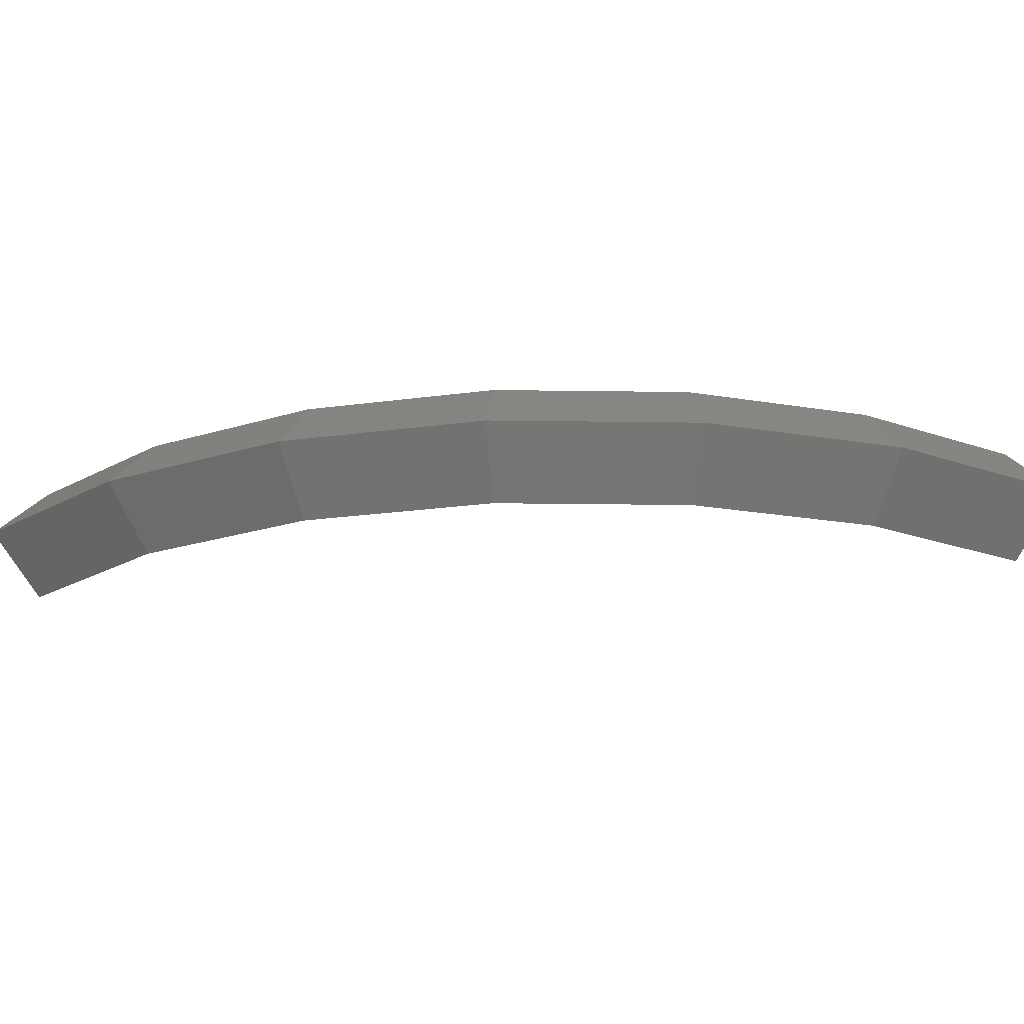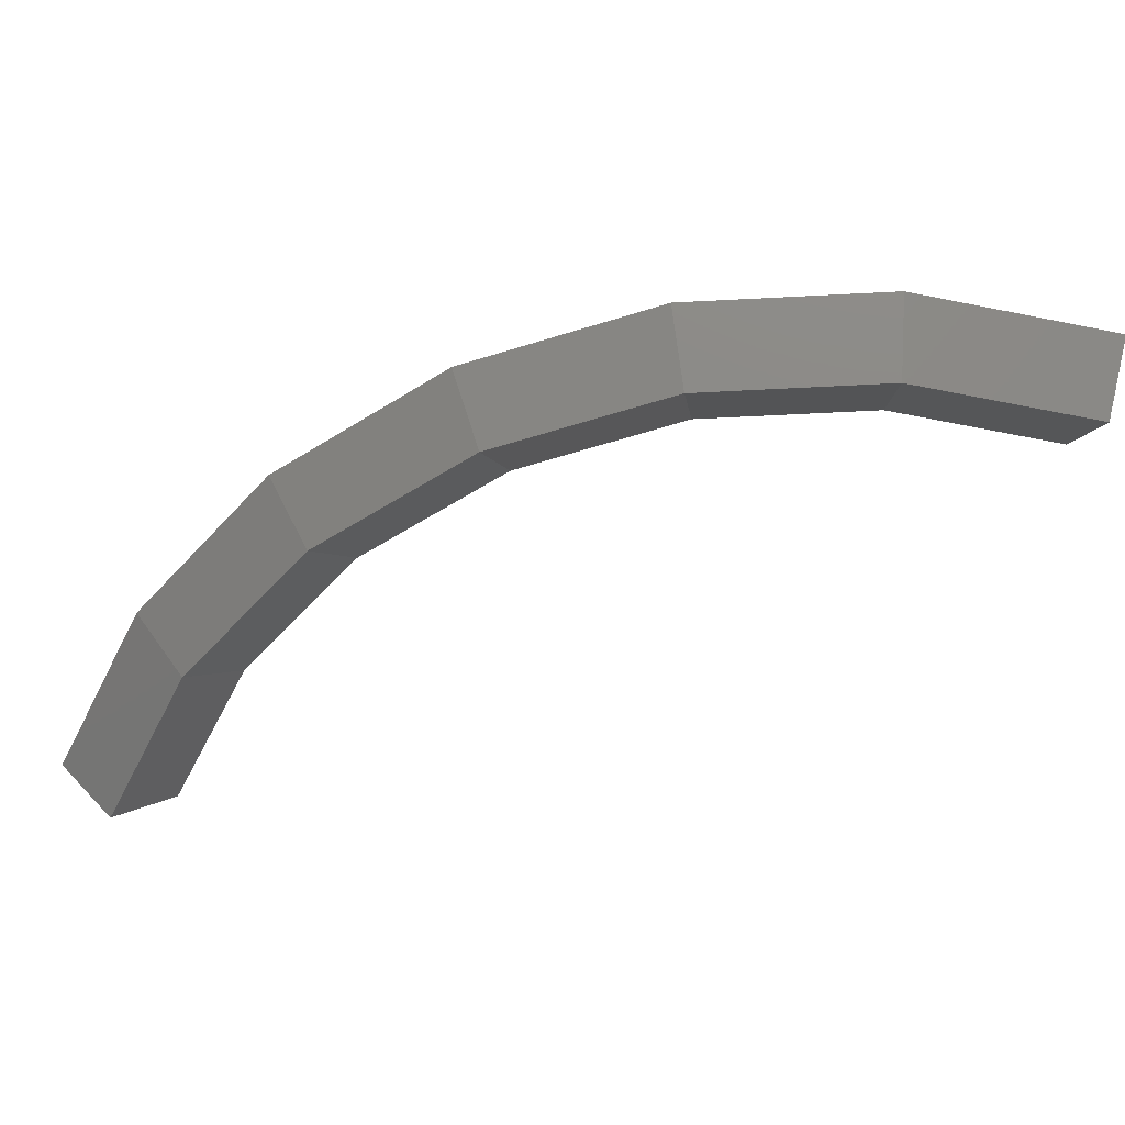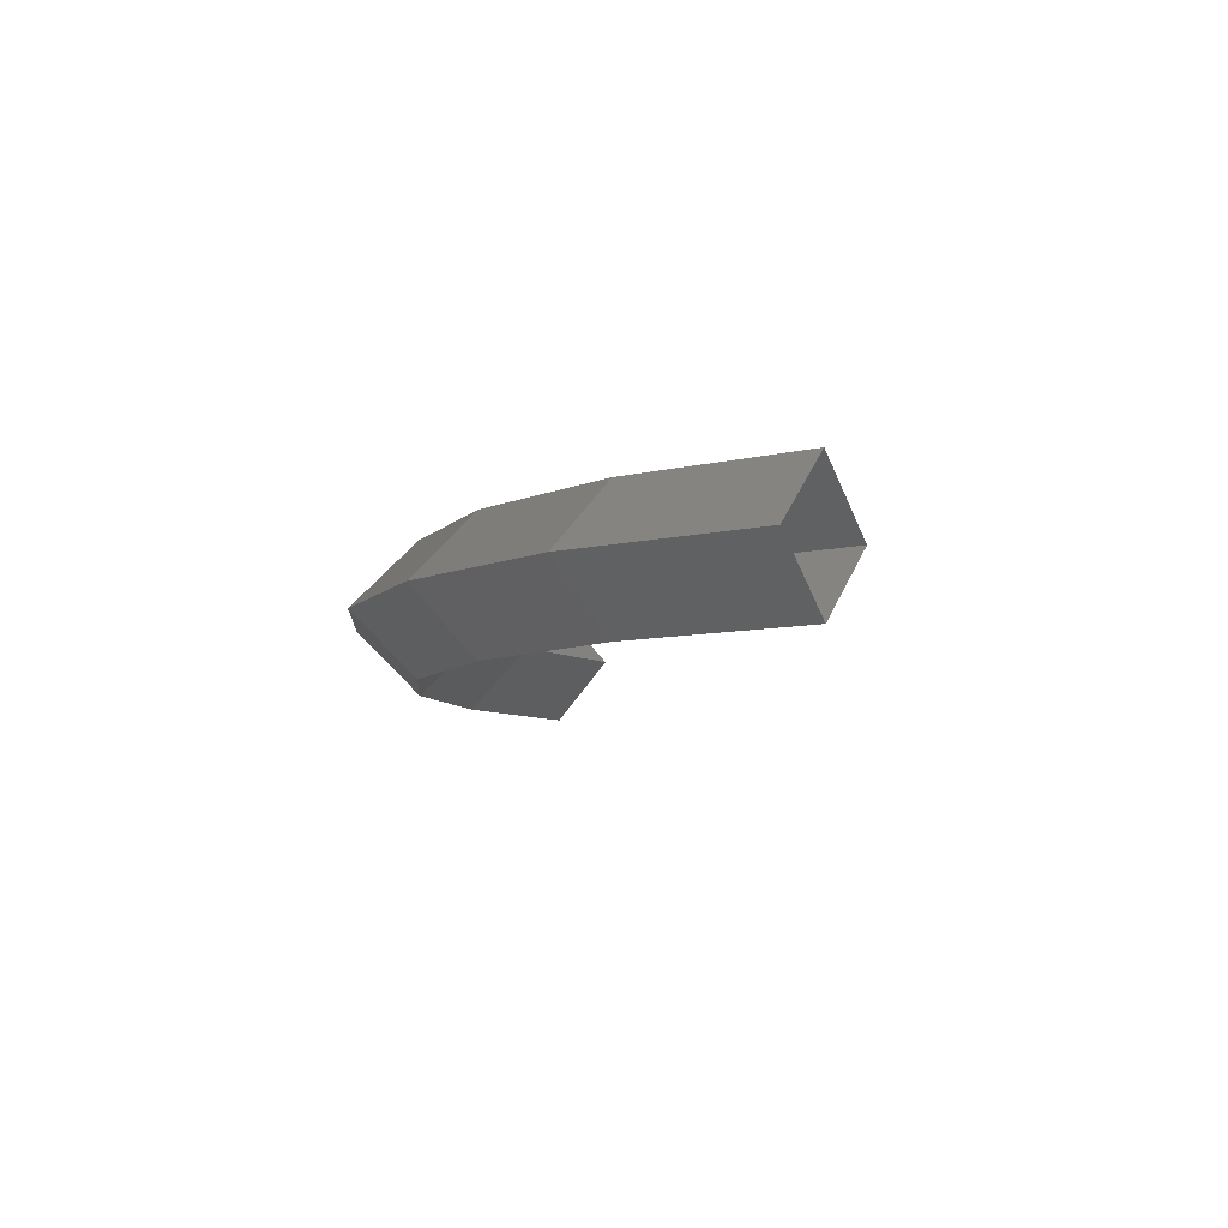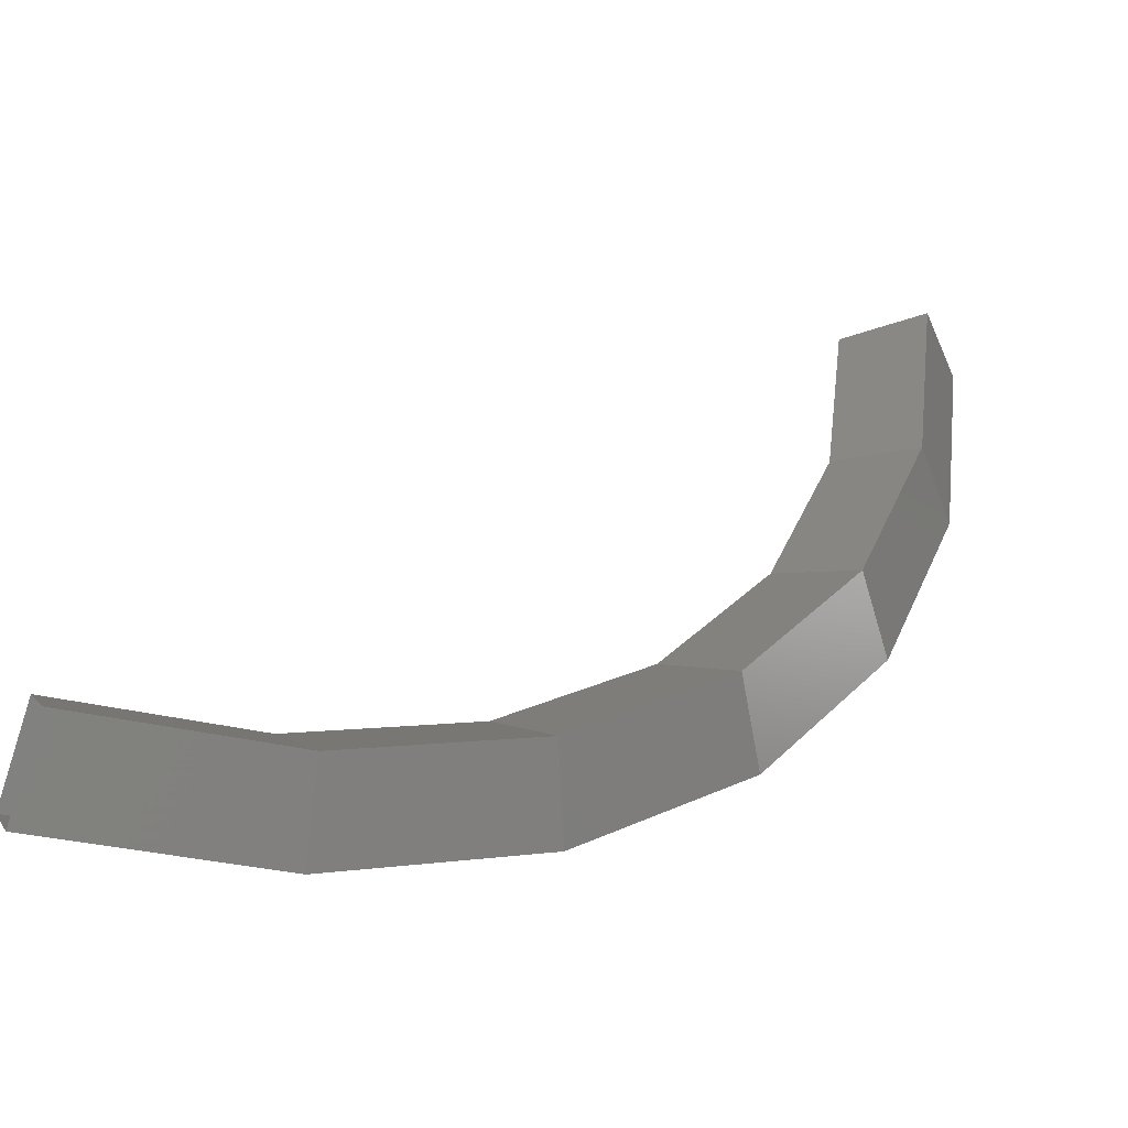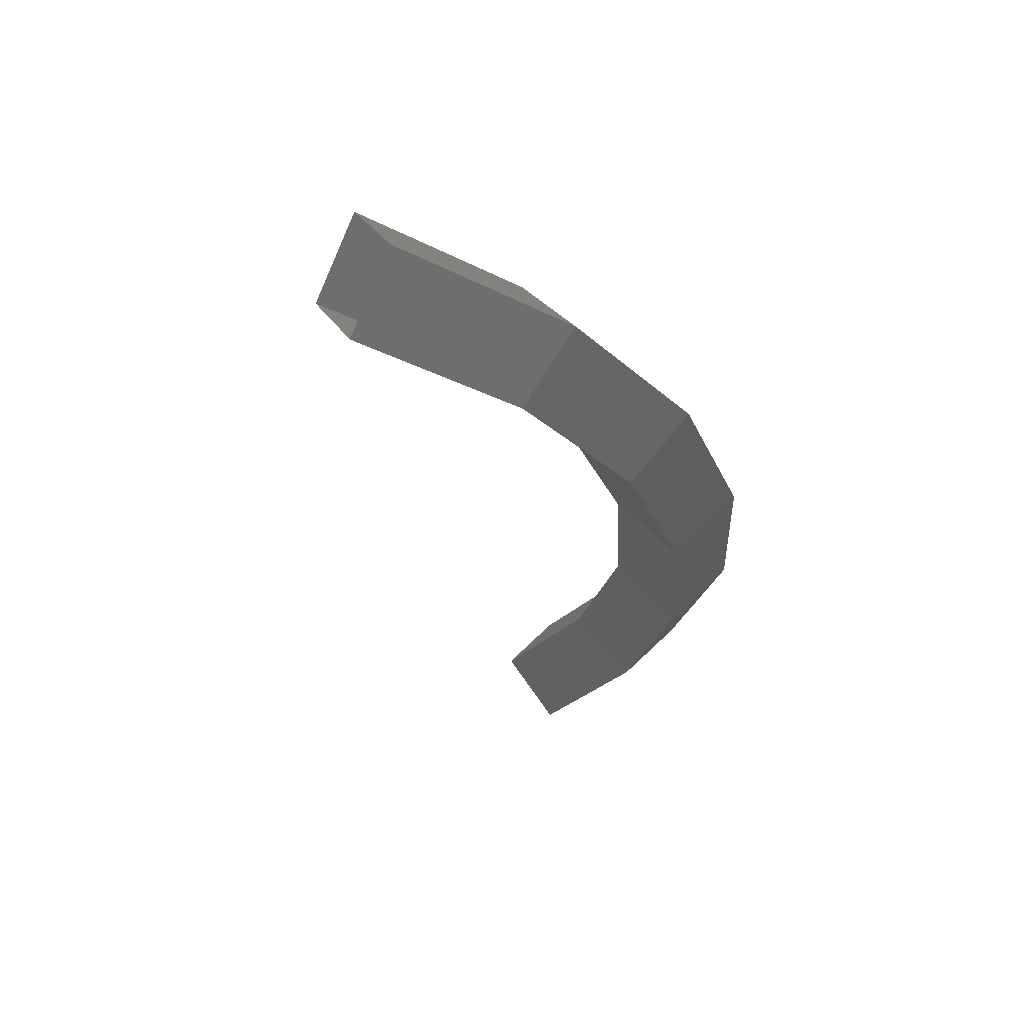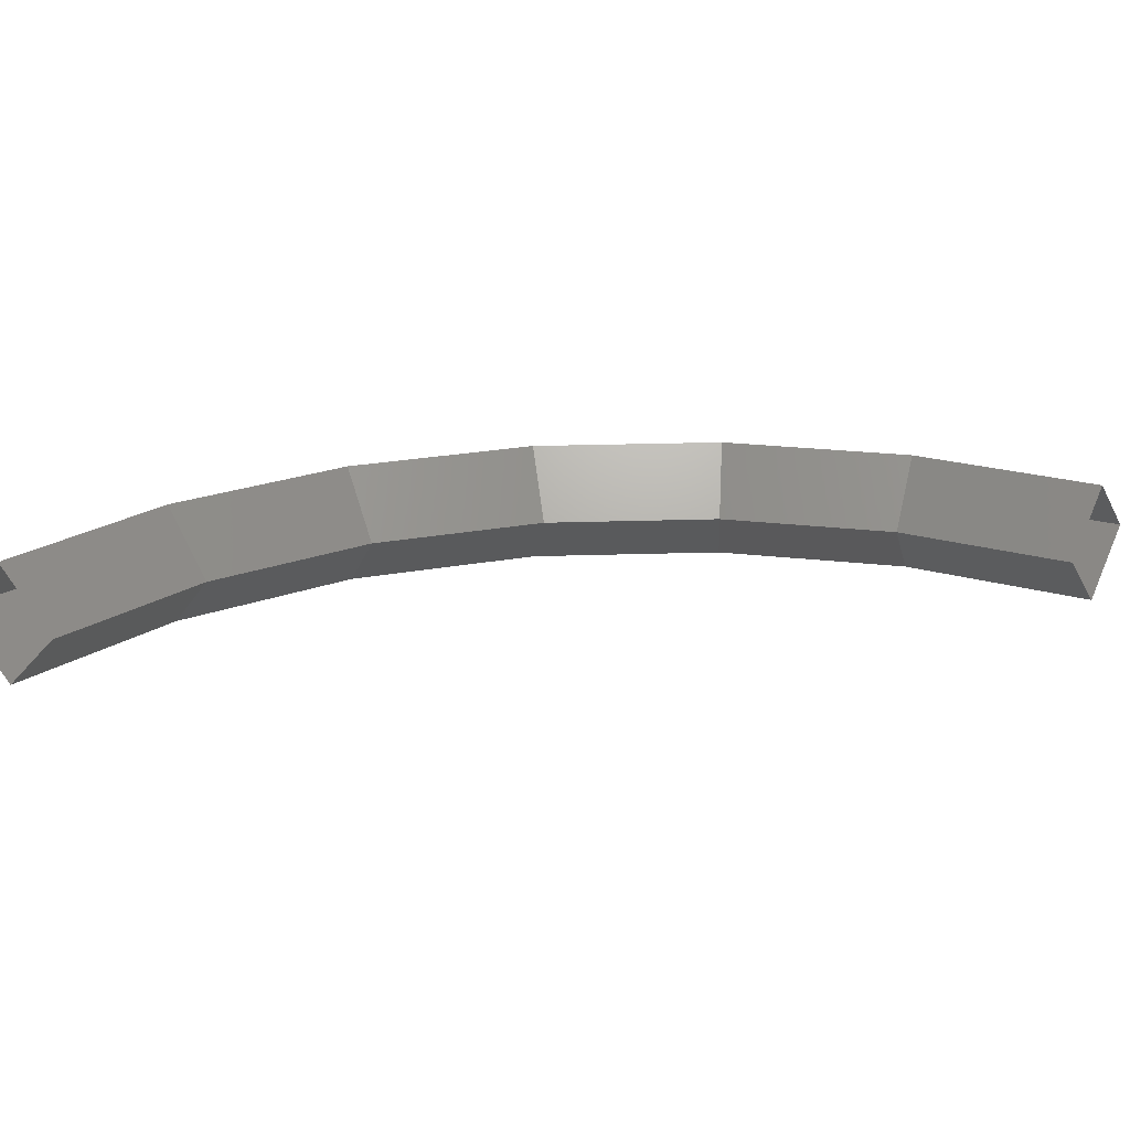
<metadata>
{"format":"stl","ext":"stl","renderer":"f3d","projection":"perspective","resolution":1024,"background":"white","views":[{"elev":-22.0,"azim":51.1,"up":"+Z"},{"elev":-57.6,"azim":70.6,"up":"+Z"},{"elev":-6.1,"azim":123.8,"up":"+Z"},{"elev":-44.4,"azim":-23.0,"up":"+Y"},{"elev":-22.9,"azim":-35.0,"up":"+Z"},{"elev":22.4,"azim":-145.8,"up":"+Z"}]}
</metadata>
<code>
# stl→obj: 28 verts, 48 faces
v 0 -1.12 0
v 0.2899 -1.082 0
v 0.3158 -1.178 -0.1
v 0 -1.22 -0.1
v 0.3416 -1.275 0
v 0 -1.32 0
v 0.3158 -1.178 0.1
v 0 -1.22 0.1
v 0.56 -0.9699 0
v 0.61 -1.057 -0.1
v 0.66 -1.143 0
v 0.61 -1.057 0.1
v 0.792 -0.792 0
v 0.8627 -0.8627 -0.1
v 0.9334 -0.9334 0
v 0.8627 -0.8627 0.1
v 0.9699 -0.56 0
v 1.057 -0.61 -0.1
v 1.143 -0.66 0
v 1.057 -0.61 0.1
v 1.082 -0.2899 0
v 1.178 -0.3158 -0.1
v 1.275 -0.3416 0
v 1.178 -0.3158 0.1
v 1.12 0 0
v 1.22 0 -0.1
v 1.32 0 0
v 1.22 0 0.1
f 1 2 3
f 1 3 4
f 4 3 5
f 4 5 6
f 6 5 7
f 6 7 8
f 8 7 2
f 8 2 1
f 2 9 10
f 2 10 3
f 3 10 11
f 3 11 5
f 5 11 12
f 5 12 7
f 7 12 9
f 7 9 2
f 9 13 14
f 9 14 10
f 10 14 15
f 10 15 11
f 11 15 16
f 11 16 12
f 12 16 13
f 12 13 9
f 13 17 18
f 13 18 14
f 14 18 19
f 14 19 15
f 15 19 20
f 15 20 16
f 16 20 17
f 16 17 13
f 17 21 22
f 17 22 18
f 18 22 23
f 18 23 19
f 19 23 24
f 19 24 20
f 20 24 21
f 20 21 17
f 21 25 26
f 21 26 22
f 22 26 27
f 22 27 23
f 23 27 28
f 23 28 24
f 24 28 25
f 24 25 21

</code>
